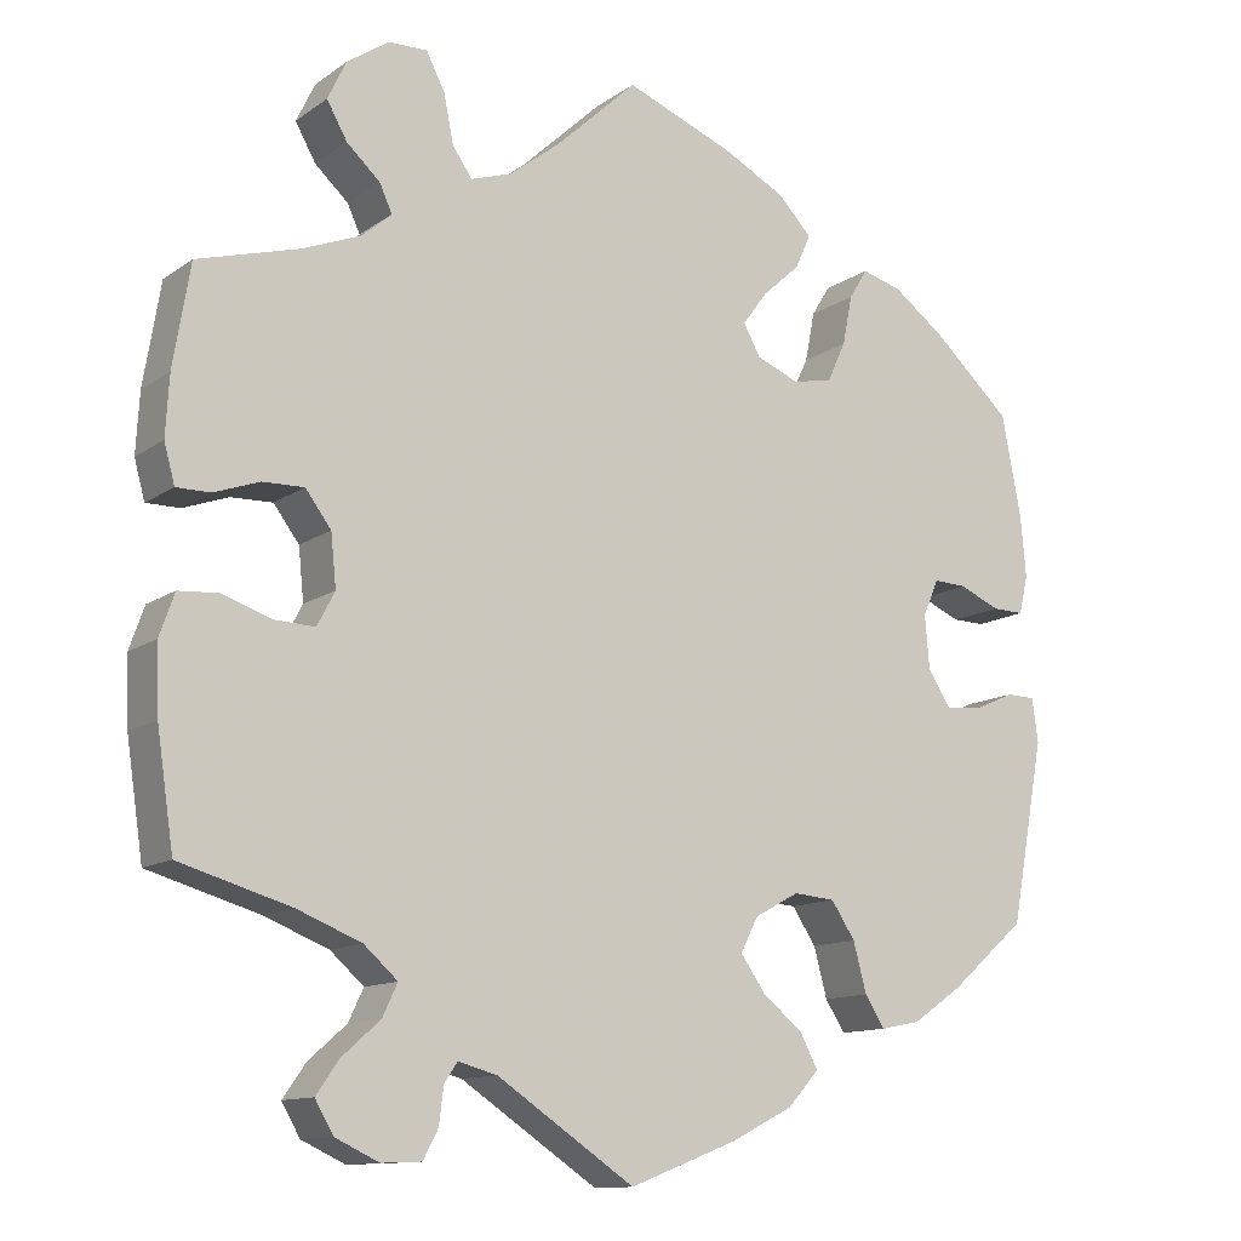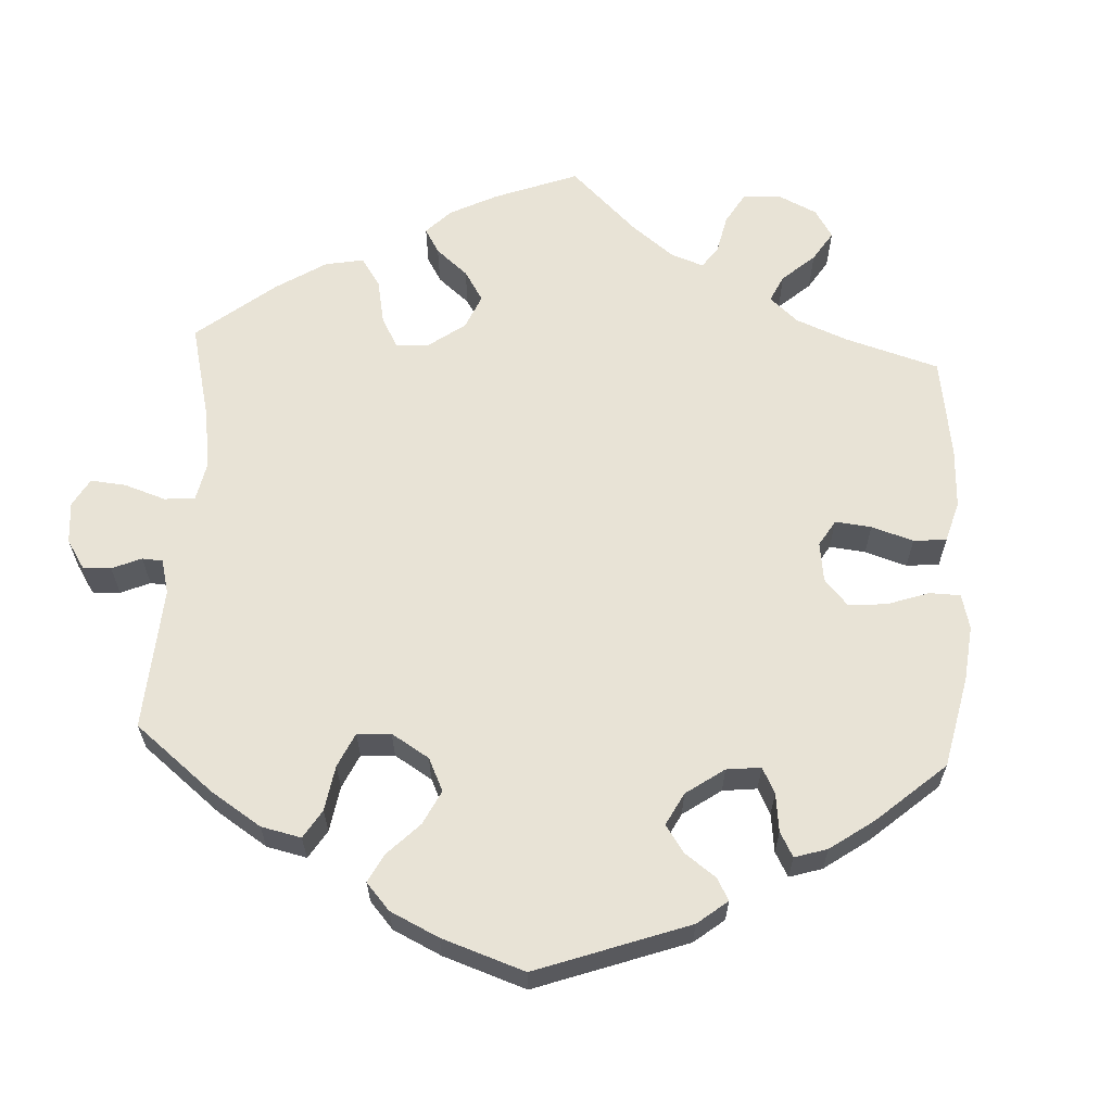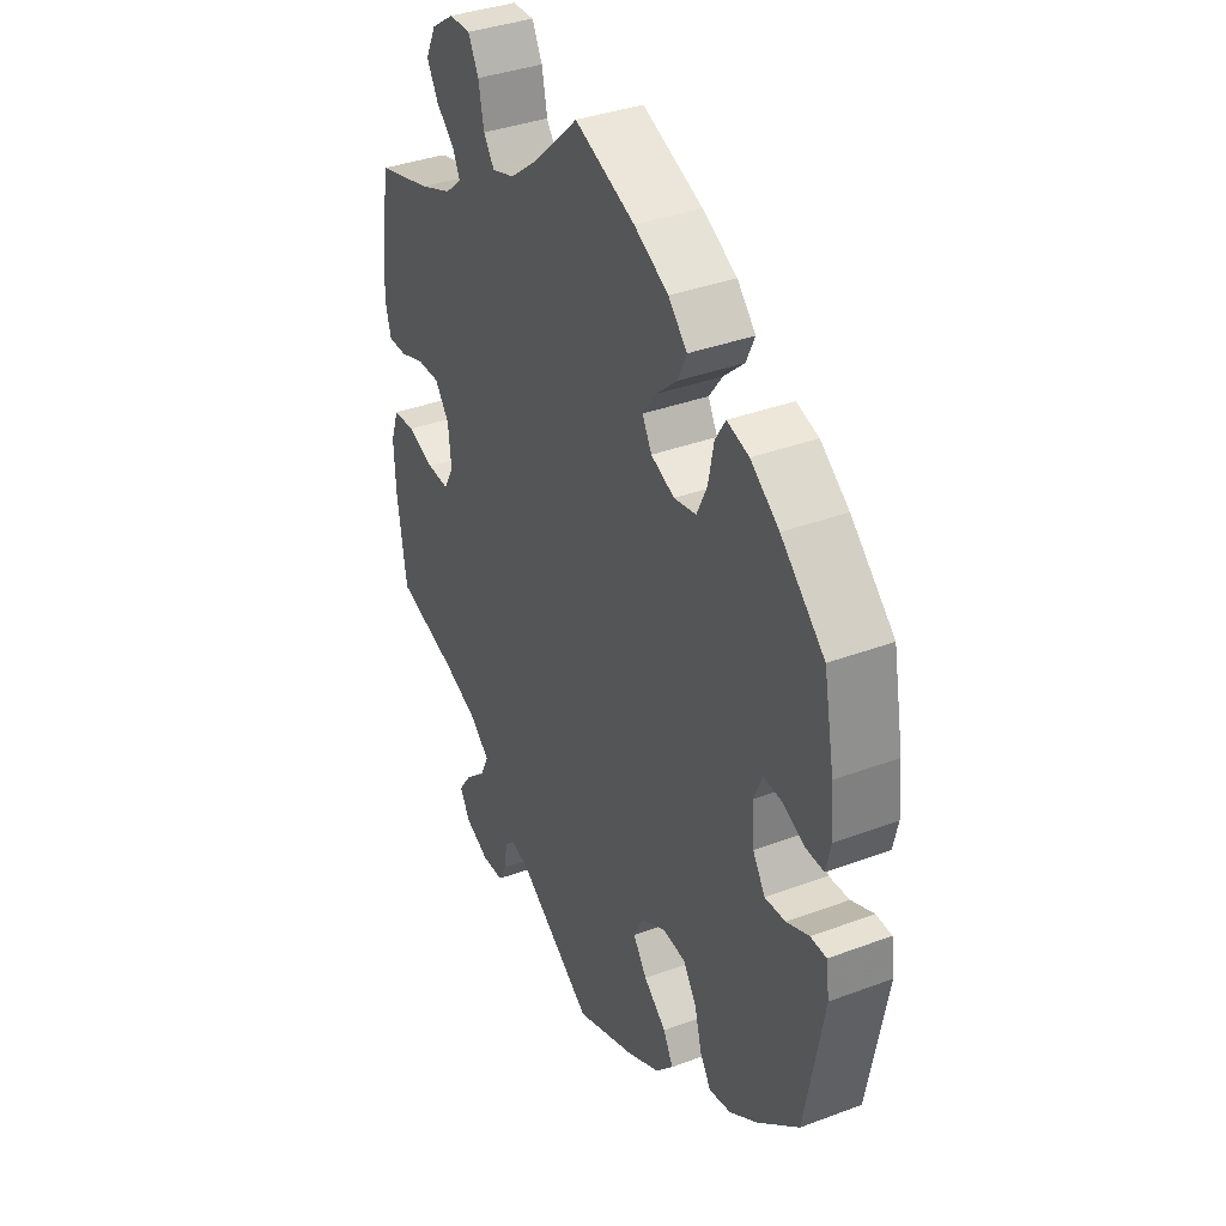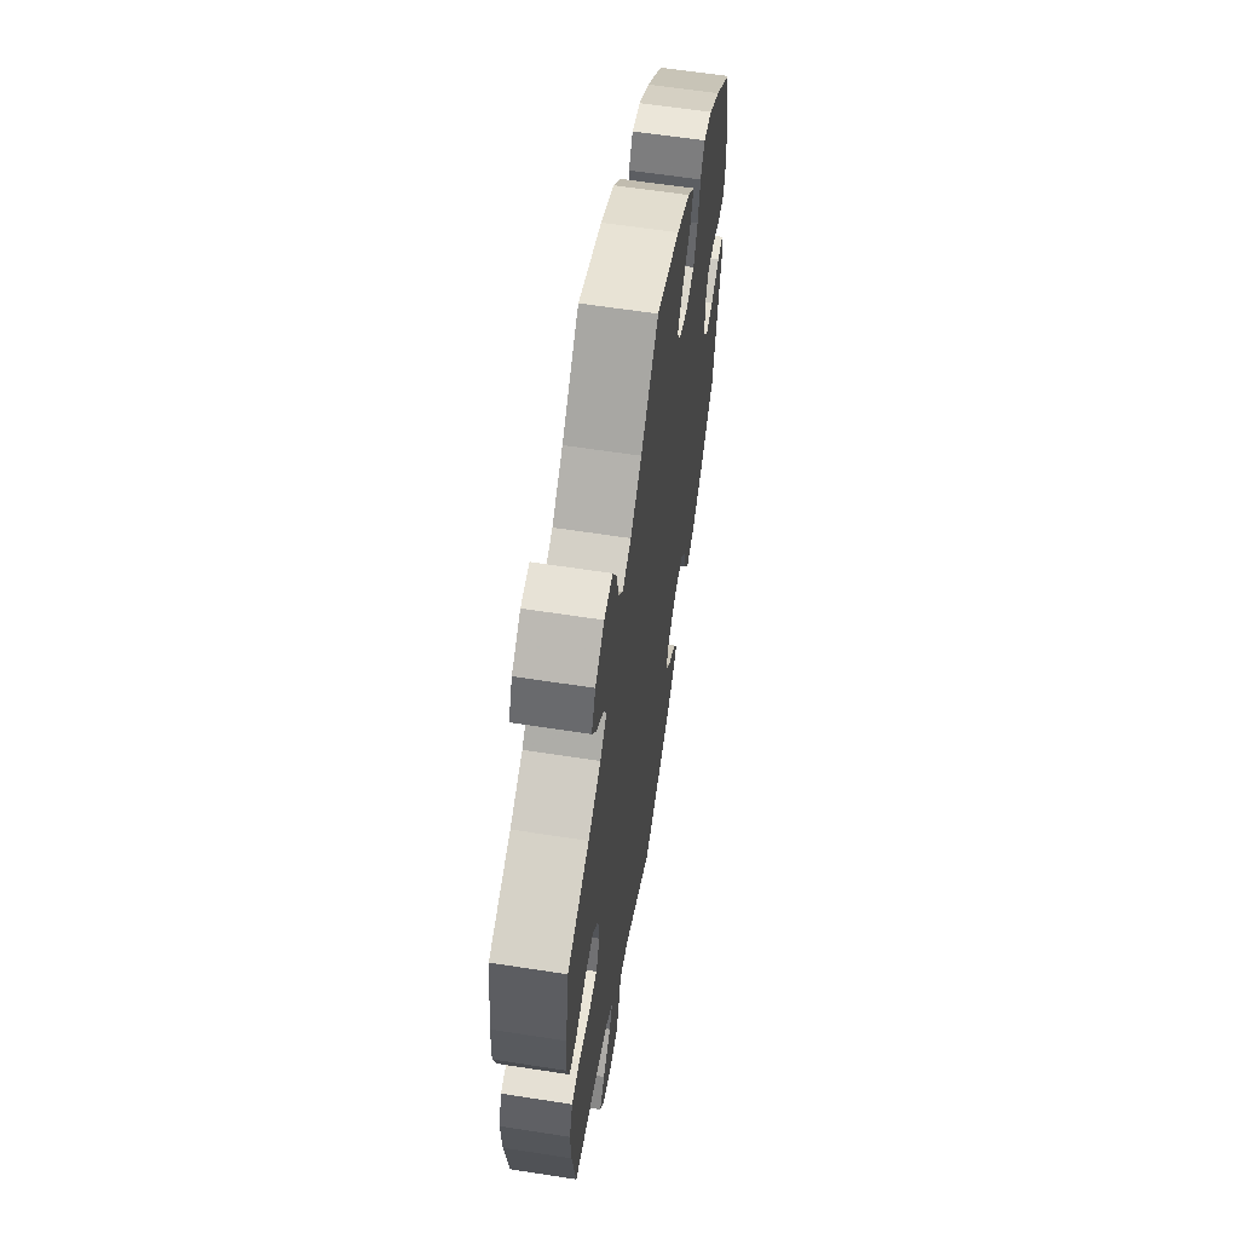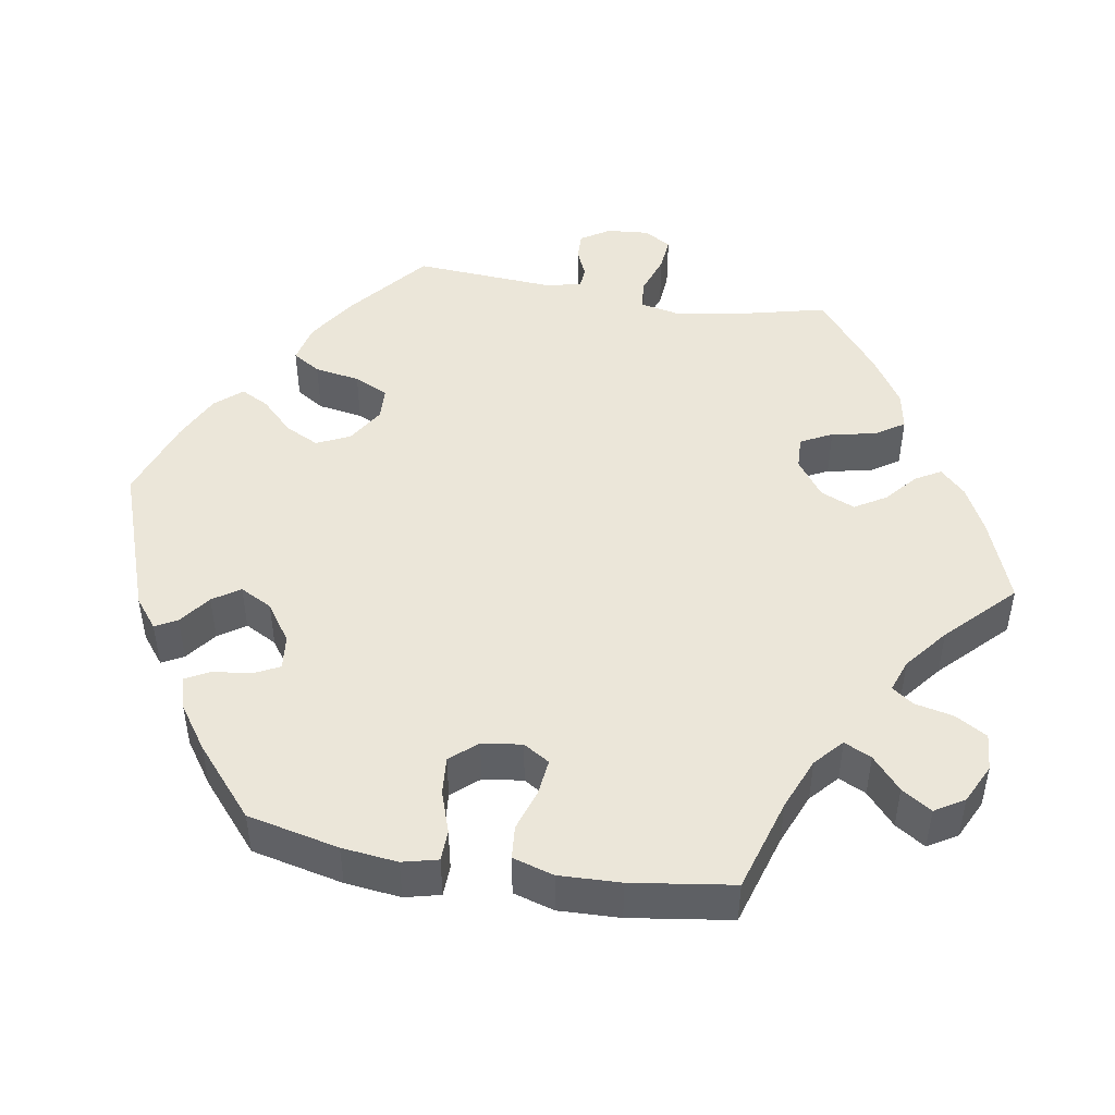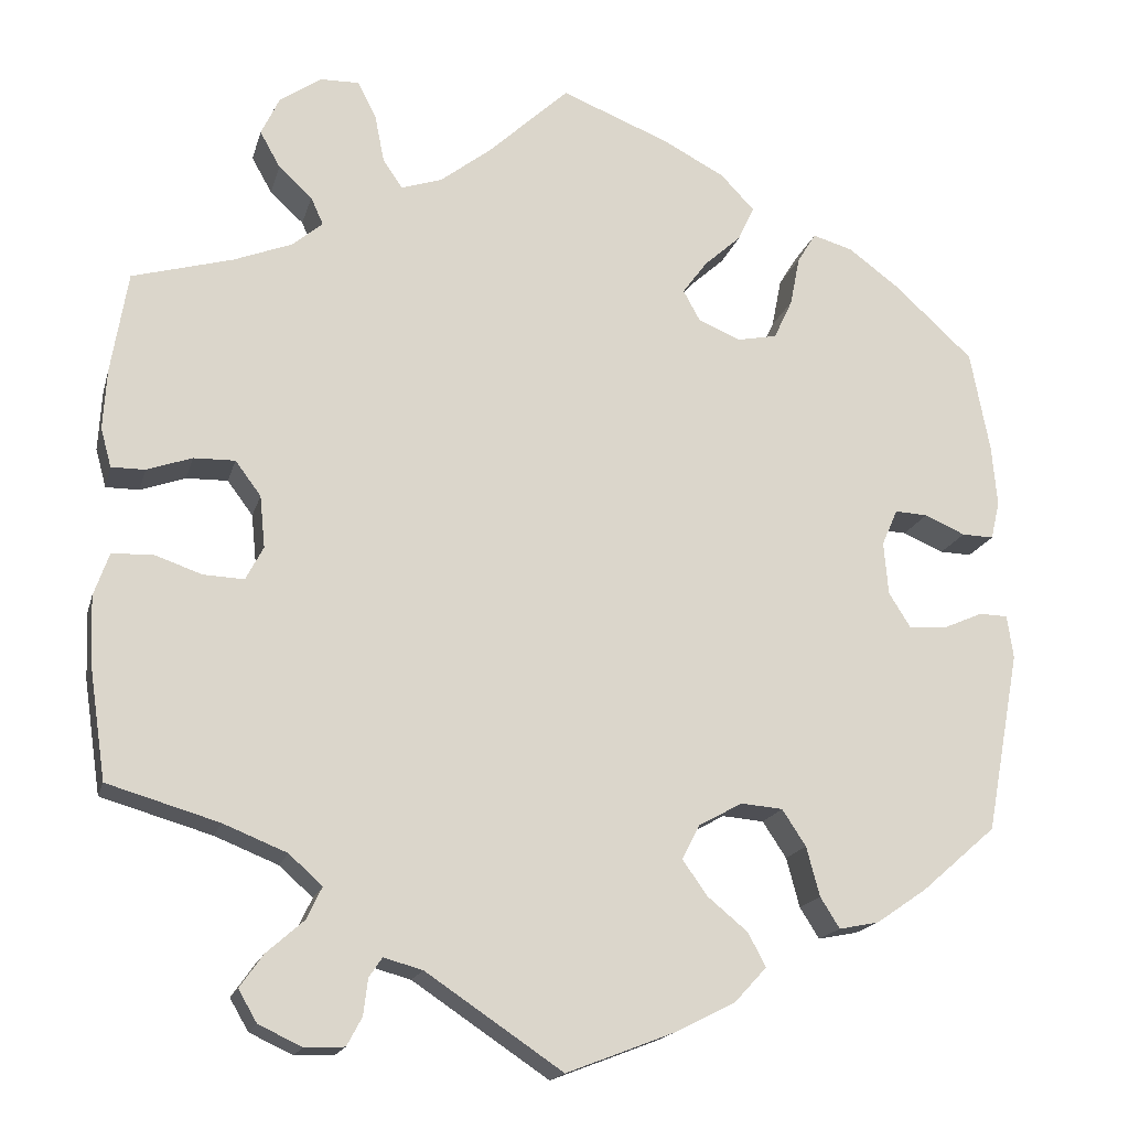
<metadata>
{"format":"obj","ext":"obj","renderer":"f3d","projection":"perspective","resolution":1024,"background":"white","views":[{"elev":-12.1,"azim":147.5,"up":"+Z"},{"elev":62.5,"azim":-117.0,"up":"+Y"},{"elev":36.7,"azim":-115.9,"up":"+Z"},{"elev":61.6,"azim":99.0,"up":"+Z"},{"elev":47.0,"azim":-20.4,"up":"+Y"},{"elev":-17.3,"azim":166.1,"up":"+Z"}]}
</metadata>
<code>
v -0.539 0.07 -0.084
v -0.532 0.07 -0.035
v -0.5 0.07 -0.034
v -0.454 0.07 -0.054
v -0.412 0.07 -0.057
v -0.387 0.07 -0.017
v -0.382 0.07 0.043
v -0.4 0.07 0.084
v -0.437 0.07 0.082
v -0.483 0.07 0.062
v -0.519 0.07 0.061
v -0.529 0.07 0.104
v -0.523 0.07 0.173
v -0.501 0.07 0.288
v -0.412 0.07 0.37
v -0.354 0.07 0.413
v -0.309 0.07 0.426
v -0.288 0.07 0.392
v -0.277 0.07 0.336
v -0.256 0.07 0.291
v -0.211 0.07 0.282
v -0.163 0.07 0.302
v -0.144 0.07 0.337
v -0.172 0.07 0.375
v -0.214 0.07 0.413
v -0.232 0.07 0.452
v -0.194 0.07 0.492
v -0.124 0.07 0.529
v -0.001 0.07 0.578
v 0.091 0.07 0.492
v 0.149 0.07 0.447
v 0.195 0.07 0.432
v 0.217 0.07 0.464
v 0.228 0.07 0.519
v 0.249 0.07 0.56
v 0.293 0.07 0.559
v 0.34 0.07 0.527
v 0.361 0.07 0.483
v 0.338 0.07 0.442
v 0.3 0.07 0.407
v 0.286 0.07 0.376
v 0.32 0.07 0.347
v 0.386 0.07 0.321
v 0.5 0.07 0.289
v 0.519 0.07 0.174
v 0.523 0.07 0.106
v 0.511 0.07 0.062
v 0.473 0.07 0.062
v 0.422 0.07 0.08
v 0.375 0.07 0.081
v 0.346 0.07 0.042
v 0.34 0.07 -0.017
v 0.36 0.07 -0.055
v 0.406 0.07 -0.053
v 0.461 0.07 -0.034
v 0.506 0.07 -0.037
v 0.523 0.07 -0.085
v 0.52 0.07 -0.161
v 0.501 0.07 -0.289
v 0.375 0.07 -0.326
v 0.303 0.07 -0.355
v 0.265 0.07 -0.389
v 0.282 0.07 -0.425
v 0.325 0.07 -0.463
v 0.351 0.07 -0.5
v 0.33 0.07 -0.536
v 0.281 0.07 -0.559
v 0.236 0.07 -0.557
v 0.219 0.07 -0.525
v 0.214 0.07 -0.484
v 0.199 0.07 -0.462
v 0.155 0.07 -0.474
v 0 0.07 -0.578
v -0.122 0.07 -0.531
v -0.191 0.07 -0.496
v -0.227 0.07 -0.457
v -0.207 0.07 -0.419
v -0.161 0.07 -0.381
v -0.133 0.07 -0.341
v -0.153 0.07 -0.302
v -0.203 0.07 -0.275
v -0.25 0.07 -0.279
v -0.277 0.07 -0.32
v -0.292 0.07 -0.376
v -0.314 0.07 -0.411
v -0.359 0.07 -0.402
v -0.416 0.07 -0.363
v -0.501 0.07 -0.289
v -0.539 0 -0.084
v -0.532 0 -0.035
v -0.5 0 -0.034
v -0.454 0 -0.054
v -0.412 0 -0.057
v -0.387 0 -0.017
v -0.382 0 0.043
v -0.4 0 0.084
v -0.437 0 0.082
v -0.483 0 0.062
v -0.519 0 0.061
v -0.529 0 0.104
v -0.523 0 0.173
v -0.501 0 0.288
v -0.412 0 0.37
v -0.354 0 0.413
v -0.309 0 0.426
v -0.288 0 0.392
v -0.277 0 0.336
v -0.256 0 0.291
v -0.211 0 0.282
v -0.163 0 0.302
v -0.144 0 0.337
v -0.172 0 0.375
v -0.214 0 0.413
v -0.232 0 0.452
v -0.194 0 0.492
v -0.124 0 0.529
v -0.001 0 0.578
v 0.091 0 0.492
v 0.149 0 0.447
v 0.195 0 0.432
v 0.217 0 0.464
v 0.228 0 0.519
v 0.249 0 0.56
v 0.293 0 0.559
v 0.34 0 0.527
v 0.361 0 0.483
v 0.338 0 0.442
v 0.3 0 0.407
v 0.286 0 0.376
v 0.32 0 0.347
v 0.386 0 0.321
v 0.5 0 0.289
v 0.519 0 0.174
v 0.523 0 0.106
v 0.511 0 0.062
v 0.473 0 0.062
v 0.422 0 0.08
v 0.375 0 0.081
v 0.346 0 0.042
v 0.34 0 -0.017
v 0.36 0 -0.055
v 0.406 0 -0.053
v 0.461 0 -0.034
v 0.506 0 -0.037
v 0.523 0 -0.085
v 0.52 0 -0.161
v 0.501 0 -0.289
v 0.375 0 -0.326
v 0.303 0 -0.355
v 0.265 0 -0.389
v 0.282 0 -0.425
v 0.325 0 -0.463
v 0.351 0 -0.5
v 0.33 0 -0.536
v 0.281 0 -0.559
v 0.236 0 -0.557
v 0.219 0 -0.525
v 0.214 0 -0.484
v 0.199 0 -0.462
v 0.155 0 -0.474
v 0 0 -0.578
v -0.122 0 -0.531
v -0.191 0 -0.496
v -0.227 0 -0.457
v -0.207 0 -0.419
v -0.161 0 -0.381
v -0.133 0 -0.341
v -0.153 0 -0.302
v -0.203 0 -0.275
v -0.25 0 -0.279
v -0.277 0 -0.32
v -0.292 0 -0.376
v -0.314 0 -0.411
v -0.359 0 -0.402
v -0.416 0 -0.363
v -0.501 0 -0.289
f 83 84 85 86
f 82 83 86 87
f 75 76 77 78
f 75 78 79
f 72 73 74 75
f 71 72 75 79
f 67 68 69 70
f 67 70 71
f 66 67 71
f 63 64 65 66
f 62 63 66 71
f 57 58 59 60
f 57 60 61
f 54 55 56 57
f 53 54 57 61
f 52 53 61 62
f 46 47 48 49
f 46 49 50
f 43 44 45 46
f 42 43 46 50
f 41 42 50 51
f 37 38 39 40
f 37 40 41
f 36 37 41
f 33 34 35 36
f 32 33 36 41
f 31 32 41 51
f 27 28 29 30
f 24 25 26 27
f 23 24 27 30
f 22 23 30 31
f 16 17 18 19
f 16 19 20
f 15 16 20
f 14 15 20
f 13 14 20 21
f 9 10 11 12
f 8 9 12 13
f 1 2 3 4
f 1 4 5
f 82 87 88 1
f 62 71 79 80
f 62 80 81
f 52 62 81
f 22 31 51 52
f 21 22 52 81
f 8 13 21
f 7 8 21 81
f 6 7 81 82
f 82 1 5
f 5 6 82
f 174 173 172 171
f 175 174 171 170
f 166 165 164 163
f 167 166 163
f 163 162 161 160
f 167 163 160 159
f 158 157 156 155
f 159 158 155
f 159 155 154
f 154 153 152 151
f 159 154 151 150
f 148 147 146 145
f 149 148 145
f 145 144 143 142
f 149 145 142 141
f 150 149 141 140
f 137 136 135 134
f 138 137 134
f 134 133 132 131
f 138 134 131 130
f 139 138 130 129
f 128 127 126 125
f 129 128 125
f 129 125 124
f 124 123 122 121
f 129 124 121 120
f 139 129 120 119
f 118 117 116 115
f 115 114 113 112
f 118 115 112 111
f 119 118 111 110
f 107 106 105 104
f 108 107 104
f 108 104 103
f 108 103 102
f 109 108 102 101
f 100 99 98 97
f 101 100 97 96
f 92 91 90 89
f 93 92 89
f 89 176 175 170
f 168 167 159 150
f 169 168 150
f 169 150 140
f 140 139 119 110
f 169 140 110 109
f 109 101 96
f 169 109 96 95
f 170 169 95 94
f 93 89 170
f 170 94 93
f 1 89 90 2
f 2 90 91 3
f 3 91 92 4
f 4 92 93 5
f 5 93 94 6
f 6 94 95 7
f 7 95 96 8
f 8 96 97 9
f 9 97 98 10
f 10 98 99 11
f 11 99 100 12
f 12 100 101 13
f 13 101 102 14
f 14 102 103 15
f 15 103 104 16
f 16 104 105 17
f 17 105 106 18
f 18 106 107 19
f 19 107 108 20
f 20 108 109 21
f 21 109 110 22
f 22 110 111 23
f 23 111 112 24
f 24 112 113 25
f 25 113 114 26
f 26 114 115 27
f 27 115 116 28
f 28 116 117 29
f 29 117 118 30
f 30 118 119 31
f 31 119 120 32
f 32 120 121 33
f 33 121 122 34
f 34 122 123 35
f 35 123 124 36
f 36 124 125 37
f 37 125 126 38
f 38 126 127 39
f 39 127 128 40
f 40 128 129 41
f 41 129 130 42
f 42 130 131 43
f 43 131 132 44
f 44 132 133 45
f 45 133 134 46
f 46 134 135 47
f 47 135 136 48
f 48 136 137 49
f 49 137 138 50
f 50 138 139 51
f 51 139 140 52
f 52 140 141 53
f 53 141 142 54
f 54 142 143 55
f 55 143 144 56
f 56 144 145 57
f 57 145 146 58
f 58 146 147 59
f 59 147 148 60
f 60 148 149 61
f 61 149 150 62
f 62 150 151 63
f 63 151 152 64
f 64 152 153 65
f 65 153 154 66
f 66 154 155 67
f 67 155 156 68
f 68 156 157 69
f 69 157 158 70
f 70 158 159 71
f 71 159 160 72
f 72 160 161 73
f 73 161 162 74
f 74 162 163 75
f 75 163 164 76
f 76 164 165 77
f 77 165 166 78
f 78 166 167 79
f 79 167 168 80
f 80 168 169 81
f 81 169 170 82
f 82 170 171 83
f 83 171 172 84
f 84 172 173 85
f 85 173 174 86
f 86 174 175 87
f 87 175 176 88
f 88 176 89 1

</code>
